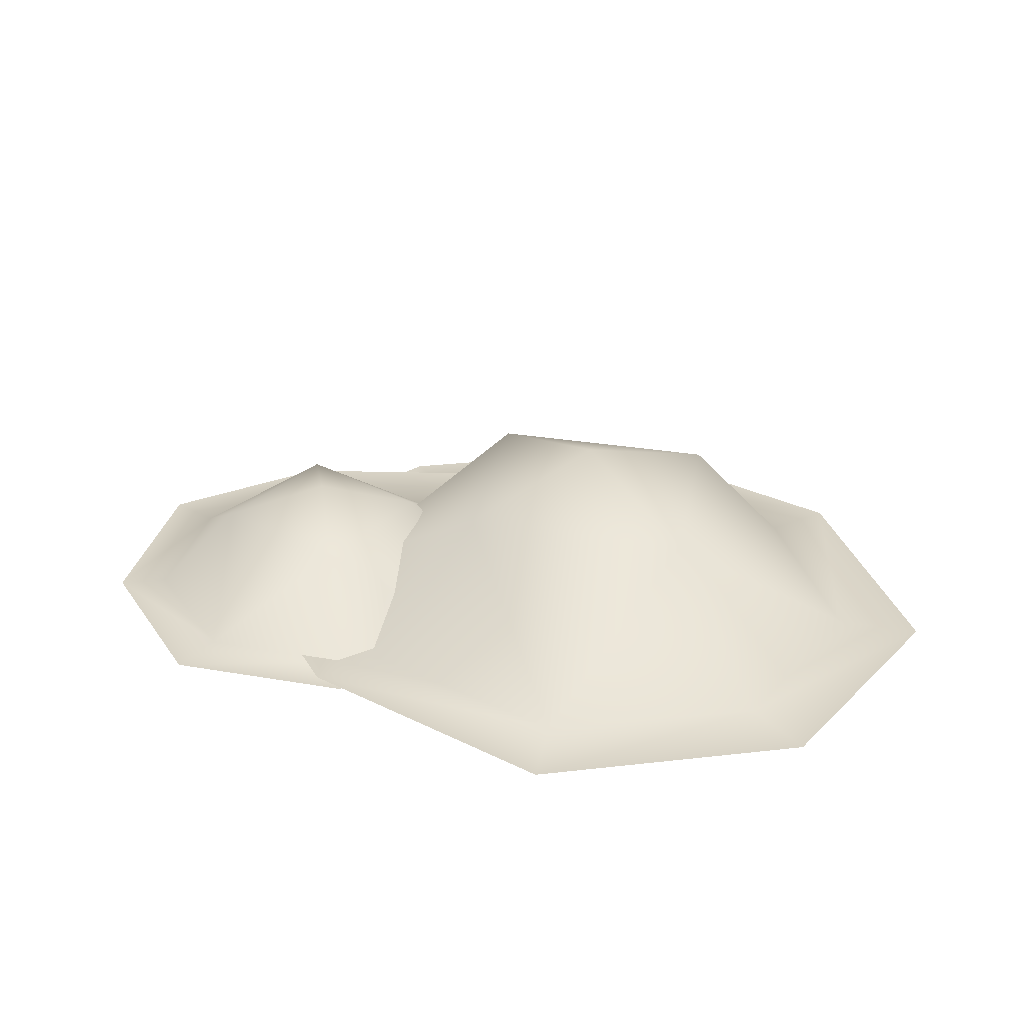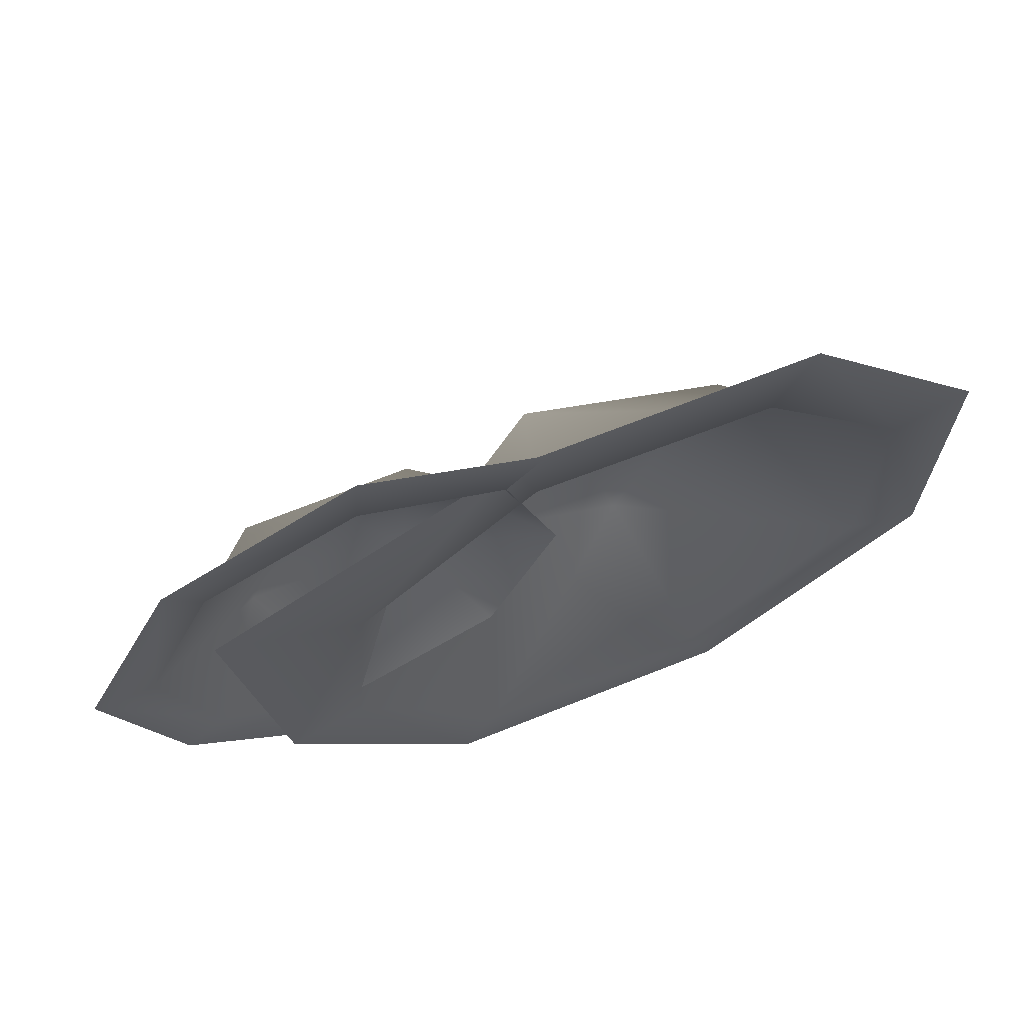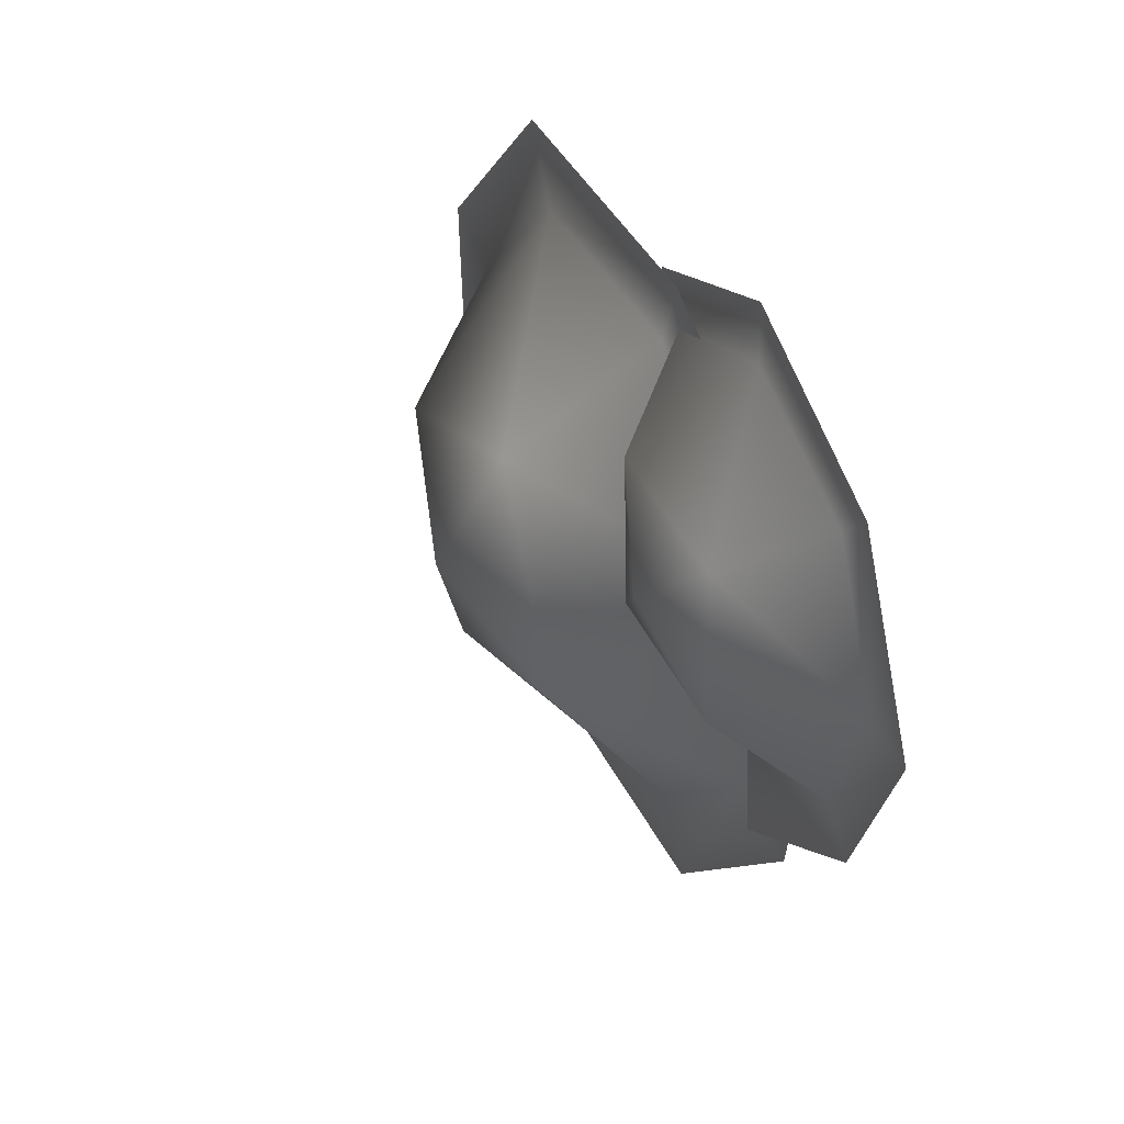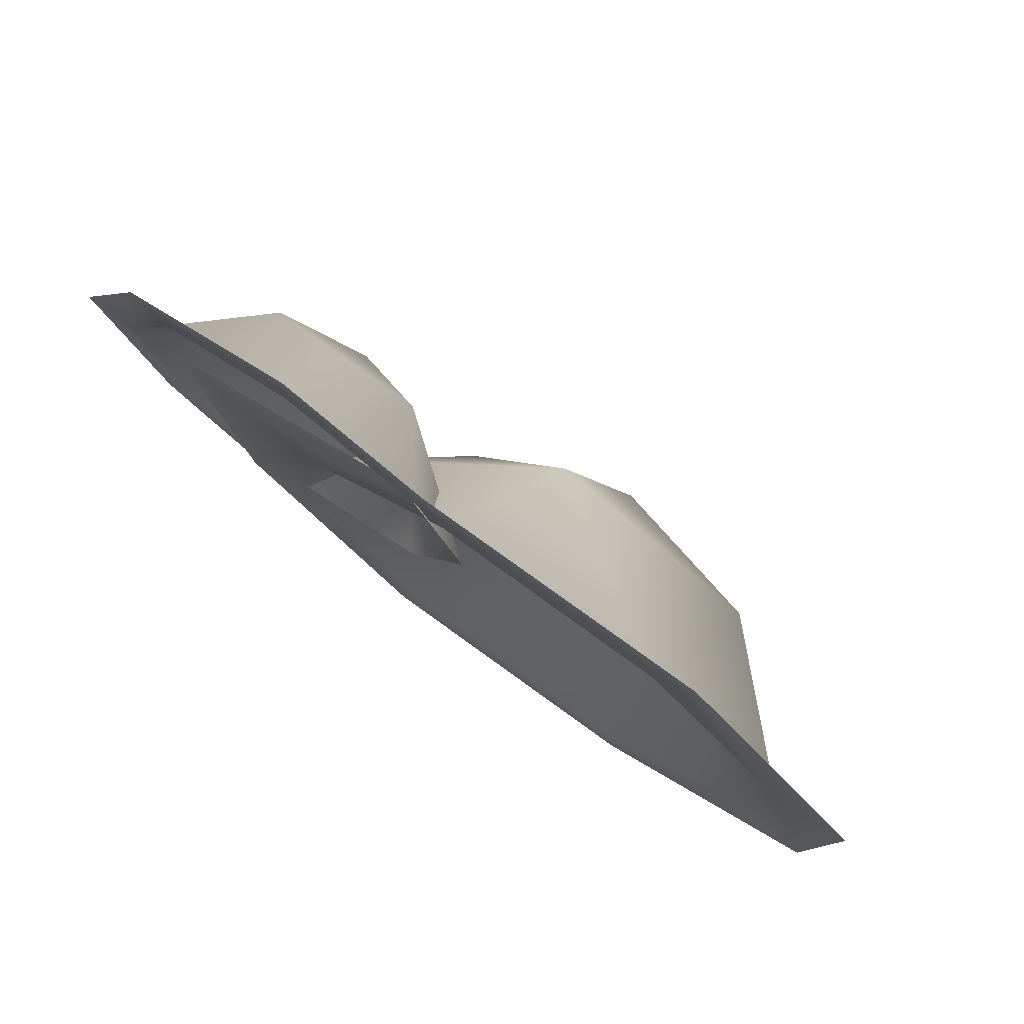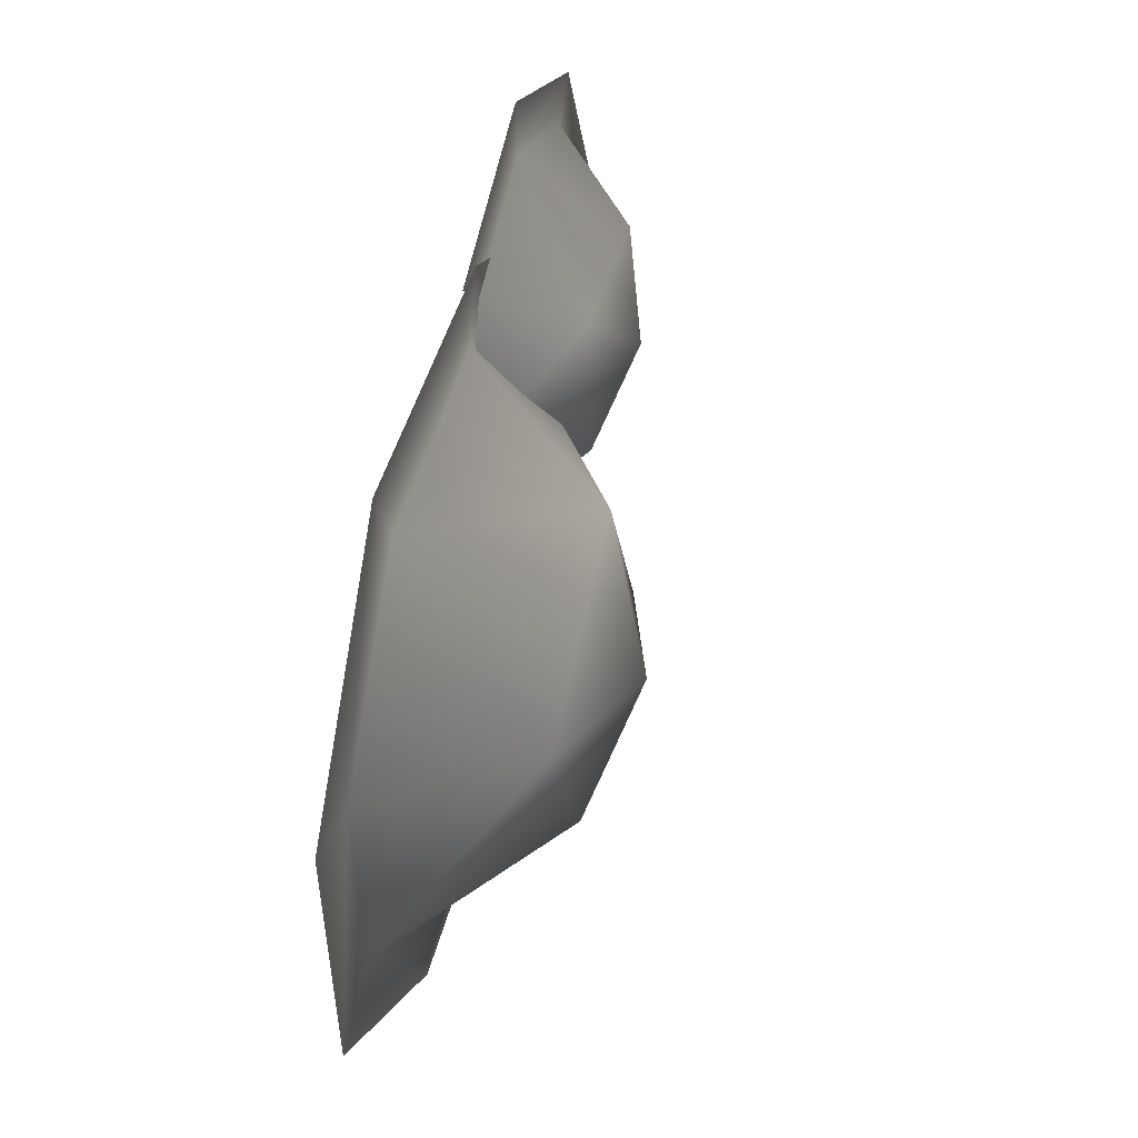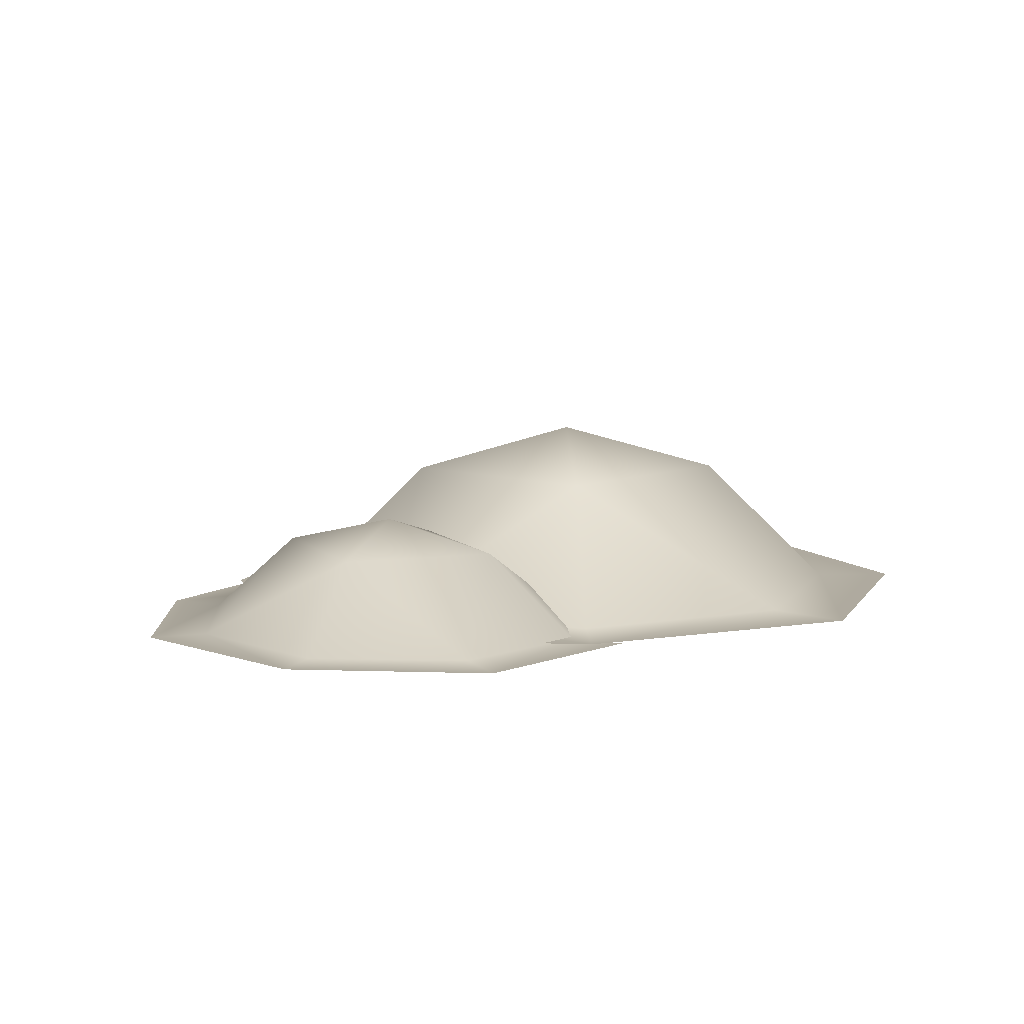
<metadata>
{"format":"obj","ext":"obj","renderer":"f3d","projection":"perspective","resolution":1024,"background":"white","views":[{"elev":27.5,"azim":37.2,"up":"+Y"},{"elev":65.0,"azim":-22.0,"up":"+Z"},{"elev":40.5,"azim":-114.8,"up":"+Z"},{"elev":77.6,"azim":35.9,"up":"+Z"},{"elev":44.6,"azim":103.7,"up":"+Z"},{"elev":9.3,"azim":-22.8,"up":"+Y"}]}
</metadata>
<code>
v -1.54 -0.003912 -0.9202
v -1.125 -0.003912 -0.7692
v -0.4994 -0.003912 -2.047
v -0.2836 -0.003912 -1.631
v 1.965 -0.003912 -0.8121
v 2.055 -0.003912 0.3894
v 2.398 -0.003912 -0.9915
v 2.469 -0.003912 0.5404
v -0.06711 -0.003912 1.269
v 1.213 -0.003912 1.252
v 0.1694 0.7324 0.6203
v 1.135 -0.003912 -2.029
v 0.9963 -0.003912 -1.649
v -1.036 -0.003912 0.4323
v -0.4181 0.7324 -0.5115
v -1.807 -0.003912 0.7882
v 1.429 -0.003912 1.667
v 1.347 0.7324 0.1318
v -0.2057 -0.003912 1.65
v 0.7598 0.7324 -1
v 0.4646 0.9922 -0.1899
v -0.9687 -0.00655 2.047
v -0.988 -0.005835 1.731
v -1.974 0.003752 1.573
v -1.784 0.002283 1.379
v -1.878 0.005788 -0.1715
v -2.152 0.007097 0.591
v -1.508 0.455 0.1878
v -0.01698 -0.01488 1.651
v -0.2316 -0.0125 1.441
v -0.3261 -0.008996 -0.1099
v -1.122 -0.0008785 -0.4618
v -0.646 0.4468 0.222
v -2.469 0.01011 0.5785
v -1.455 0.4531 1.049
v -2.093 0.008171 -0.3815
v -1.179 0.0006362 -1.037
v 0.0426 -0.01381 0.6781
v -0.5935 0.4449 1.083
v -1.049 0.6099 0.6356
g 0000000000
f 1 2 3
f 2 4 3
f 5 6 7
f 6 8 7
f 9 10 11
f 7 12 5
f 12 13 5
f 2 14 15
f 16 14 1
f 14 2 1
f 8 6 17
f 6 10 17
f 6 5 18
f 17 10 19
f 10 9 19
f 16 19 14
f 19 9 14
f 13 4 20
f 3 4 12
f 4 13 12
f 11 21 15
f 10 18 11
f 14 9 11
f 15 21 20
f 14 11 15
f 4 2 15
f 18 21 11
f 5 20 18
f 10 6 18
f 20 21 18
f 4 15 20
f 5 13 20
f 22 23 24
f 23 25 24
f 26 27 28
f 29 30 22
f 30 23 22
f 31 32 33
f 34 24 27
f 24 25 27
f 25 23 35
f 27 26 34
f 26 36 34
f 37 36 32
f 36 26 32
f 30 38 39
f 28 40 33
f 27 35 28
f 32 26 28
f 33 40 39
f 32 28 33
f 38 31 33
f 35 40 28
f 23 39 35
f 27 25 35
f 39 40 35
f 38 33 39
f 23 30 39

</code>
